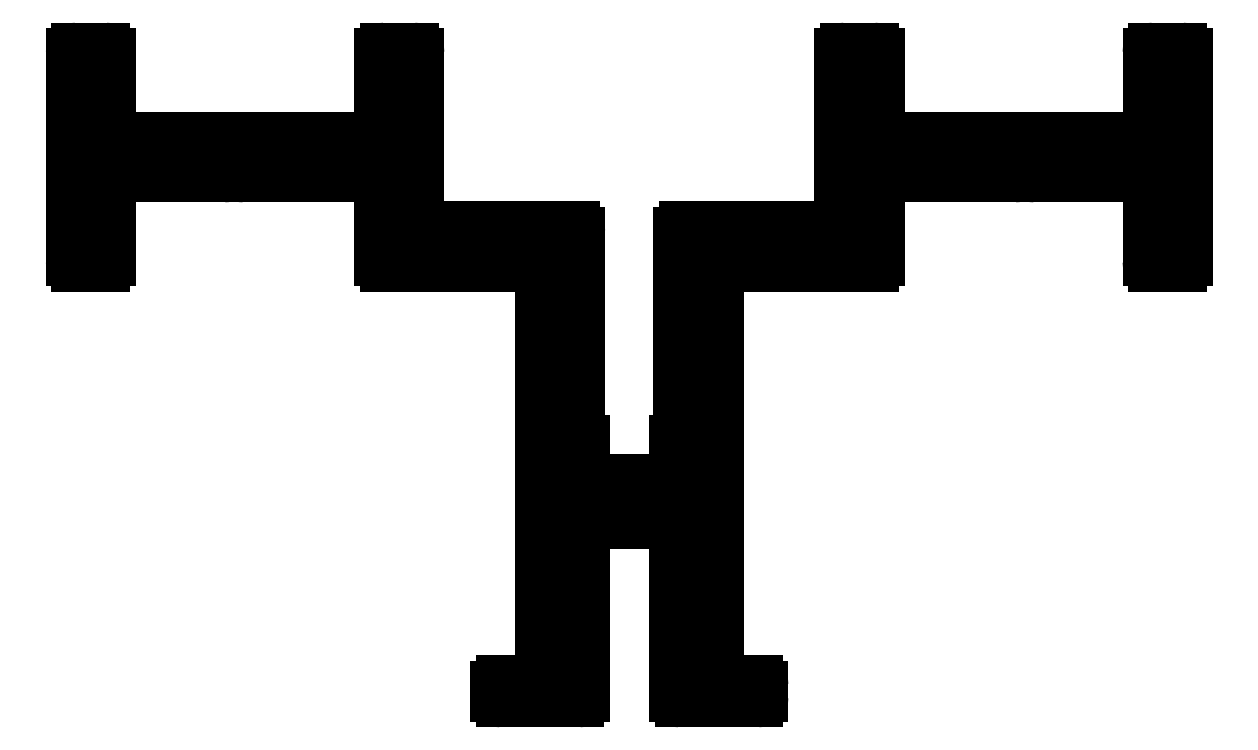
<metadata>
{"format":"dxf","ext":"dxf","renderer":"ezdxf+matplotlib","layout":"modelspace","background":"white","min_lineweight":24,"dpi":150}
</metadata>
<code>
0
SECTION
2
ENTITIES
0
LINE
8
0
10
458.4
20
753.3
30
0
11
458.4
21
752.8
31
0
0
ARC
8
0
10
458.2
20
753.3
30
0
40
0.25
50
0
51
90
0
ARC
8
0
10
458.2
20
752.8
30
0
40
0.25
50
270
51
0
0
LINE
8
0
10
456.6
20
753.6
30
0
11
458.2
21
753.6
31
0
0
LINE
8
0
10
458.2
20
752.6
30
0
11
454.7
21
752.6
31
0
0
ARC
8
0
10
456.6
20
753.8
30
0
40
0.2
50
180
51
270
0
ARC
8
0
10
454.7
20
752.8
30
0
40
0.25
50
180
51
270
0
LINE
8
0
10
456.4
20
771.9
30
0
11
456.4
21
753.8
31
0
0
LINE
8
0
10
454.4
20
752.8
30
0
11
454.4
21
760.4
31
0
0
ARC
8
0
10
456.6
20
771.9
30
0
40
0.2
50
90
51
180
0
ARC
8
0
10
454.2
20
760.4
30
0
40
0.2
50
0
51
90
0
LINE
8
0
10
463.4
20
772.1
30
0
11
456.6
21
772.1
31
0
0
LINE
8
0
10
450.6
20
760.6
30
0
11
454.2
21
760.6
31
0
0
ARC
8
0
10
463.4
20
772.3
30
0
40
0.25
50
270
51
0
0
ARC
8
0
10
450.6
20
760.4
30
0
40
0.2
50
90
51
180
0
LINE
8
0
10
463.6
20
775.9
30
0
11
463.6
21
772.3
31
0
0
LINE
8
0
10
450.4
20
752.8
30
0
11
450.4
21
760.4
31
0
0
ARC
8
0
10
463.8
20
775.9
30
0
40
0.2
50
90
51
180
0
ARC
8
0
10
450.2
20
752.8
30
0
40
0.25
50
270
51
0
0
LINE
8
0
10
469.7
20
776.1
30
0
11
463.8
21
776.1
31
0
0
LINE
8
0
10
446.7
20
752.6
30
0
11
450.2
21
752.6
31
0
0
ARC
8
0
10
469.7
20
776.3
30
0
40
0.25
50
270
51
330
0
ARC
8
0
10
446.7
20
752.8
30
0
40
0.25
50
180
51
270
0
ARC
8
0
10
470.1
20
776.1
30
0
40
0.25
50
30
51
150
0
LINE
8
0
10
446.4
20
753.3
30
0
11
446.4
21
752.8
31
0
0
ARC
8
0
10
470.5
20
776.3
30
0
40
0.25
50
210
51
270
0
ARC
8
0
10
446.7
20
753.3
30
0
40
0.25
50
90
51
180
0
LINE
8
0
10
475.4
20
776.1
30
0
11
470.5
21
776.1
31
0
0
LINE
8
0
10
448.2
20
753.6
30
0
11
446.7
21
753.6
31
0
0
ARC
8
0
10
475.4
20
775.9
30
0
40
0.2
50
0
51
90
0
ARC
8
0
10
448.2
20
753.8
30
0
40
0.2
50
270
51
0
0
LINE
8
0
10
475.6
20
772.3
30
0
11
475.6
21
775.9
31
0
0
LINE
8
0
10
448.4
20
771.9
30
0
11
448.4
21
753.8
31
0
0
ARC
8
0
10
475.9
20
772.3
30
0
40
0.25
50
180
51
270
0
ARC
8
0
10
448.2
20
771.9
30
0
40
0.2
50
0
51
90
0
LINE
8
0
10
477.2
20
772.1
30
0
11
475.9
21
772.1
31
0
0
LINE
8
0
10
441.5
20
772.1
30
0
11
448.2
21
772.1
31
0
0
ARC
8
0
10
477.2
20
772.3
30
0
40
0.25
50
270
51
0
0
ARC
8
0
10
441.5
20
772.3
30
0
40
0.25
50
180
51
270
0
LINE
8
0
10
477.4
20
781.6
30
0
11
477.4
21
772.3
31
0
0
LINE
8
0
10
441.2
20
775.9
30
0
11
441.2
21
772.3
31
0
0
ARC
8
0
10
477.2
20
781.6
30
0
40
0.25
50
0
51
90
0
ARC
8
0
10
441
20
775.9
30
0
40
0.2
50
0
51
90
0
LINE
8
0
10
475.9
20
781.9
30
0
11
477.2
21
781.9
31
0
0
LINE
8
0
10
435.1
20
776.1
30
0
11
441
21
776.1
31
0
0
ARC
8
0
10
475.9
20
781.6
30
0
40
0.25
50
90
51
180
0
ARC
8
0
10
435.1
20
776.3
30
0
40
0.25
50
210
51
270
0
LINE
8
0
10
475.6
20
778.1
30
0
11
475.6
21
781.6
31
0
0
ARC
8
0
10
434.7
20
776.1
30
0
40
0.25
50
30
51
150
0
ARC
8
0
10
475.4
20
778.1
30
0
40
0.2
50
270
51
0
0
ARC
8
0
10
434.3
20
776.3
30
0
40
0.25
50
270
51
330
0
LINE
8
0
10
470.5
20
777.9
30
0
11
475.4
21
777.9
31
0
0
LINE
8
0
10
429.4
20
776.1
30
0
11
434.3
21
776.1
31
0
0
ARC
8
0
10
470.5
20
777.6
30
0
40
0.25
50
90
51
150
0
ARC
8
0
10
429.4
20
775.9
30
0
40
0.2
50
90
51
180
0
ARC
8
0
10
470.1
20
777.9
30
0
40
0.25
50
210
51
330
0
LINE
8
0
10
429.2
20
772.3
30
0
11
429.2
21
775.9
31
0
0
ARC
8
0
10
469.7
20
777.6
30
0
40
0.25
50
30
51
90
0
ARC
8
0
10
429
20
772.3
30
0
40
0.25
50
270
51
0
0
LINE
8
0
10
463.8
20
777.9
30
0
11
469.7
21
777.9
31
0
0
LINE
8
0
10
427.7
20
772.1
30
0
11
429
21
772.1
31
0
0
ARC
8
0
10
463.8
20
778.1
30
0
40
0.2
50
180
51
270
0
ARC
8
0
10
427.7
20
772.3
30
0
40
0.25
50
180
51
270
0
LINE
8
0
10
463.6
20
781.6
30
0
11
463.6
21
778.1
31
0
0
LINE
8
0
10
427.4
20
781.6
30
0
11
427.4
21
772.3
31
0
0
ARC
8
0
10
463.4
20
781.6
30
0
40
0.25
50
0
51
90
0
ARC
8
0
10
427.7
20
781.6
30
0
40
0.25
50
90
51
180
0
LINE
8
0
10
462.1
20
781.9
30
0
11
463.4
21
781.9
31
0
0
LINE
8
0
10
429
20
781.9
30
0
11
427.7
21
781.9
31
0
0
ARC
8
0
10
462.1
20
781.6
30
0
40
0.25
50
90
51
180
0
ARC
8
0
10
429
20
781.6
30
0
40
0.25
50
0
51
90
0
LINE
8
0
10
461.8
20
774.1
30
0
11
461.8
21
781.6
31
0
0
LINE
8
0
10
429.2
20
778.1
30
0
11
429.2
21
781.6
31
0
0
ARC
8
0
10
461.6
20
774.1
30
0
40
0.2
50
270
51
0
0
ARC
8
0
10
429.4
20
778.1
30
0
40
0.2
50
180
51
270
0
LINE
8
0
10
454.9
20
773.9
30
0
11
461.6
21
773.9
31
0
0
LINE
8
0
10
434.3
20
777.9
30
0
11
429.4
21
777.9
31
0
0
ARC
8
0
10
454.9
20
773.6
30
0
40
0.25
50
90
51
180
0
ARC
8
0
10
434.3
20
777.6
30
0
40
0.25
50
30
51
90
0
LINE
8
0
10
454.6
20
764.7
30
0
11
454.6
21
773.6
31
0
0
ARC
8
0
10
434.7
20
777.9
30
0
40
0.25
50
210
51
330
0
ARC
8
0
10
454.4
20
764.7
30
0
40
0.25
50
306.9
51
360
0
ARC
8
0
10
435.1
20
777.6
30
0
40
0.25
50
90
51
150
0
ARC
8
0
10
454.7
20
764.3
30
0
40
0.25
50
126.9
51
180
0
LINE
8
0
10
441
20
777.9
30
0
11
435.1
21
777.9
31
0
0
LINE
8
0
10
454.4
20
762.8
30
0
11
454.4
21
764.3
31
0
0
ARC
8
0
10
441
20
778.1
30
0
40
0.2
50
270
51
0
0
ARC
8
0
10
454.2
20
762.8
30
0
40
0.2
50
270
51
0
0
LINE
8
0
10
441.2
20
781.6
30
0
11
441.2
21
778.1
31
0
0
LINE
8
0
10
454.2
20
762.6
30
0
11
450.6
21
762.6
31
0
0
ARC
8
0
10
441.5
20
781.6
30
0
40
0.25
50
90
51
180
0
ARC
8
0
10
450.6
20
762.8
30
0
40
0.2
50
180
51
270
0
LINE
8
0
10
442.8
20
781.9
30
0
11
441.5
21
781.9
31
0
0
LINE
8
0
10
450.4
20
762.8
30
0
11
450.4
21
764.3
31
0
0
ARC
8
0
10
442.8
20
781.6
30
0
40
0.25
50
0
51
90
0
ARC
8
0
10
450.2
20
764.3
30
0
40
0.25
50
3.024e-06
51
53.13
0
LINE
8
0
10
443
20
774.1
30
0
11
443
21
781.6
31
0
0
ARC
8
0
10
450.5
20
764.7
30
0
40
0.25
50
180
51
233.1
0
ARC
8
0
10
443.2
20
774.1
30
0
40
0.2
50
180
51
270
0
LINE
8
0
10
450.2
20
764.7
30
0
11
450.2
21
773.6
31
0
0
LINE
8
0
10
450
20
773.9
30
0
11
443.2
21
773.9
31
0
0
ARC
8
0
10
450
20
773.6
30
0
40
0.25
50
7.493e-08
51
90
0
ENDSEC
0
EOF

</code>
